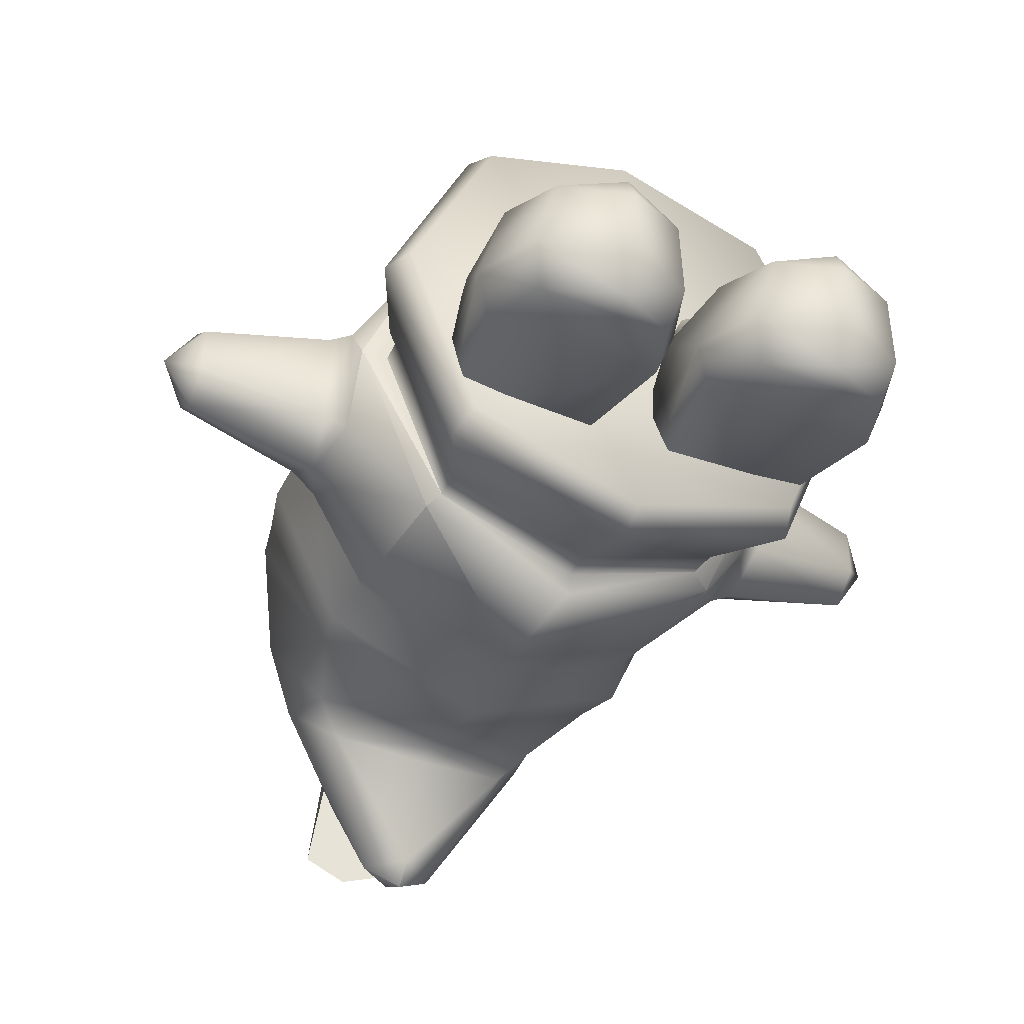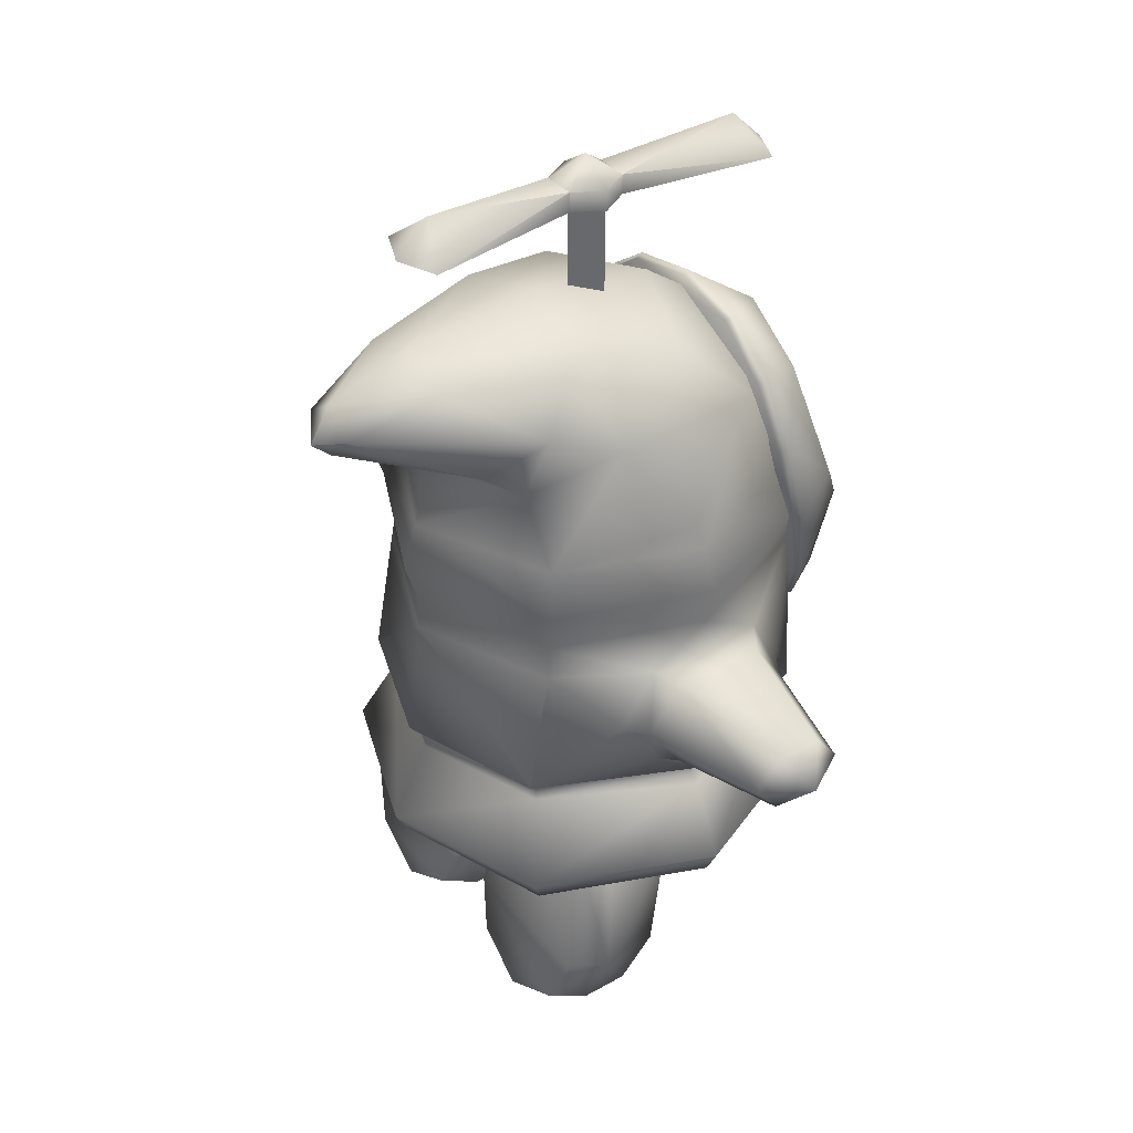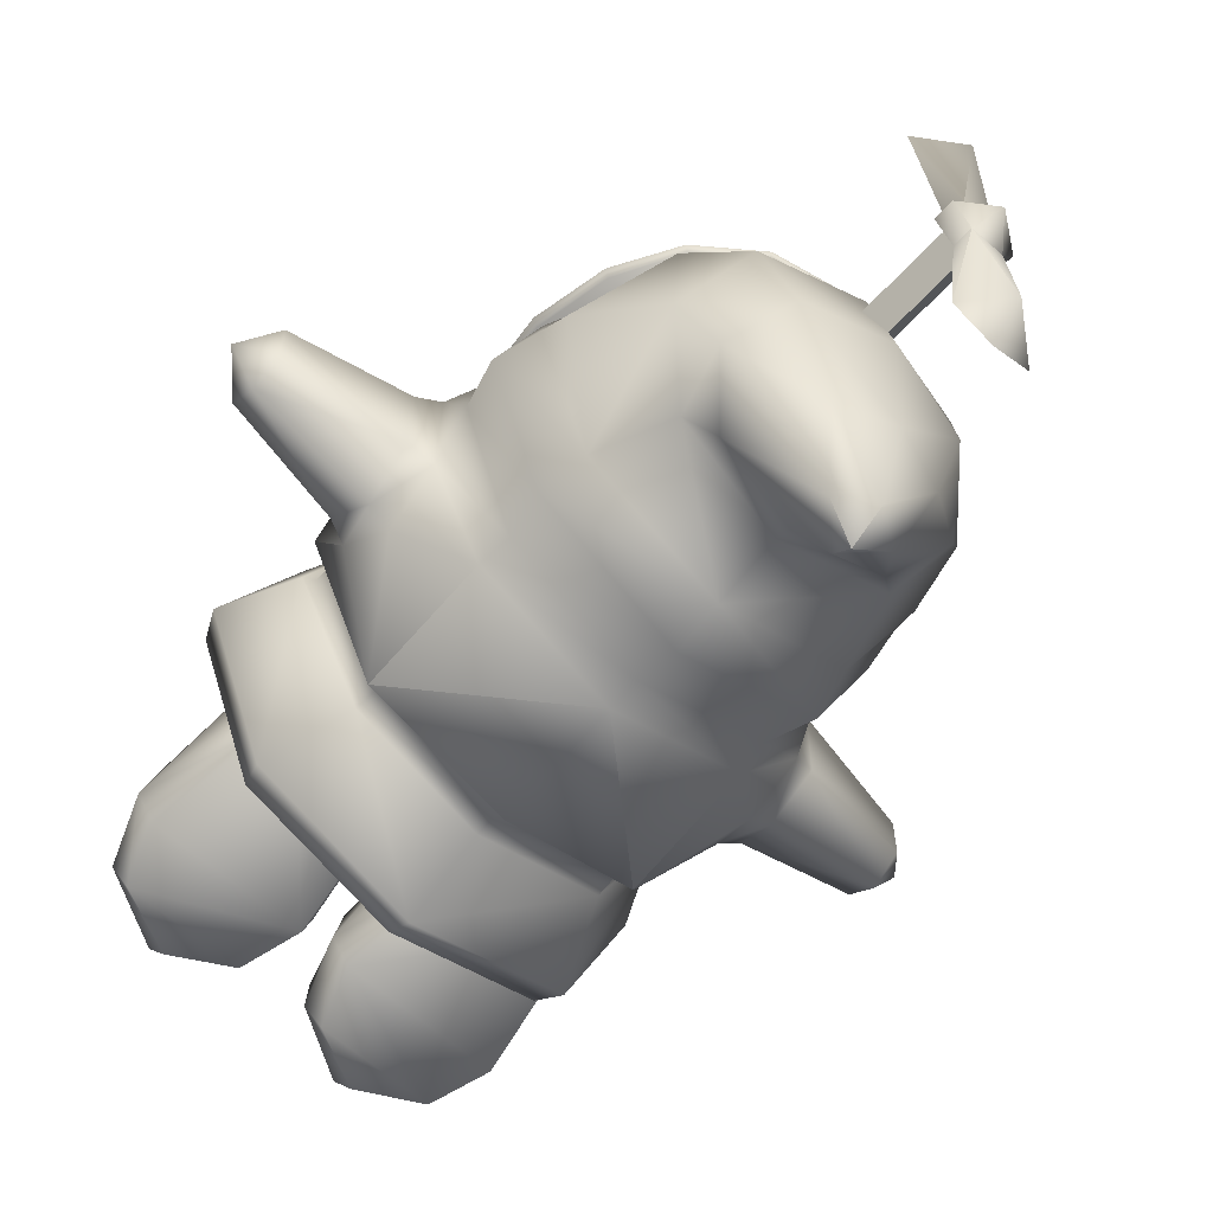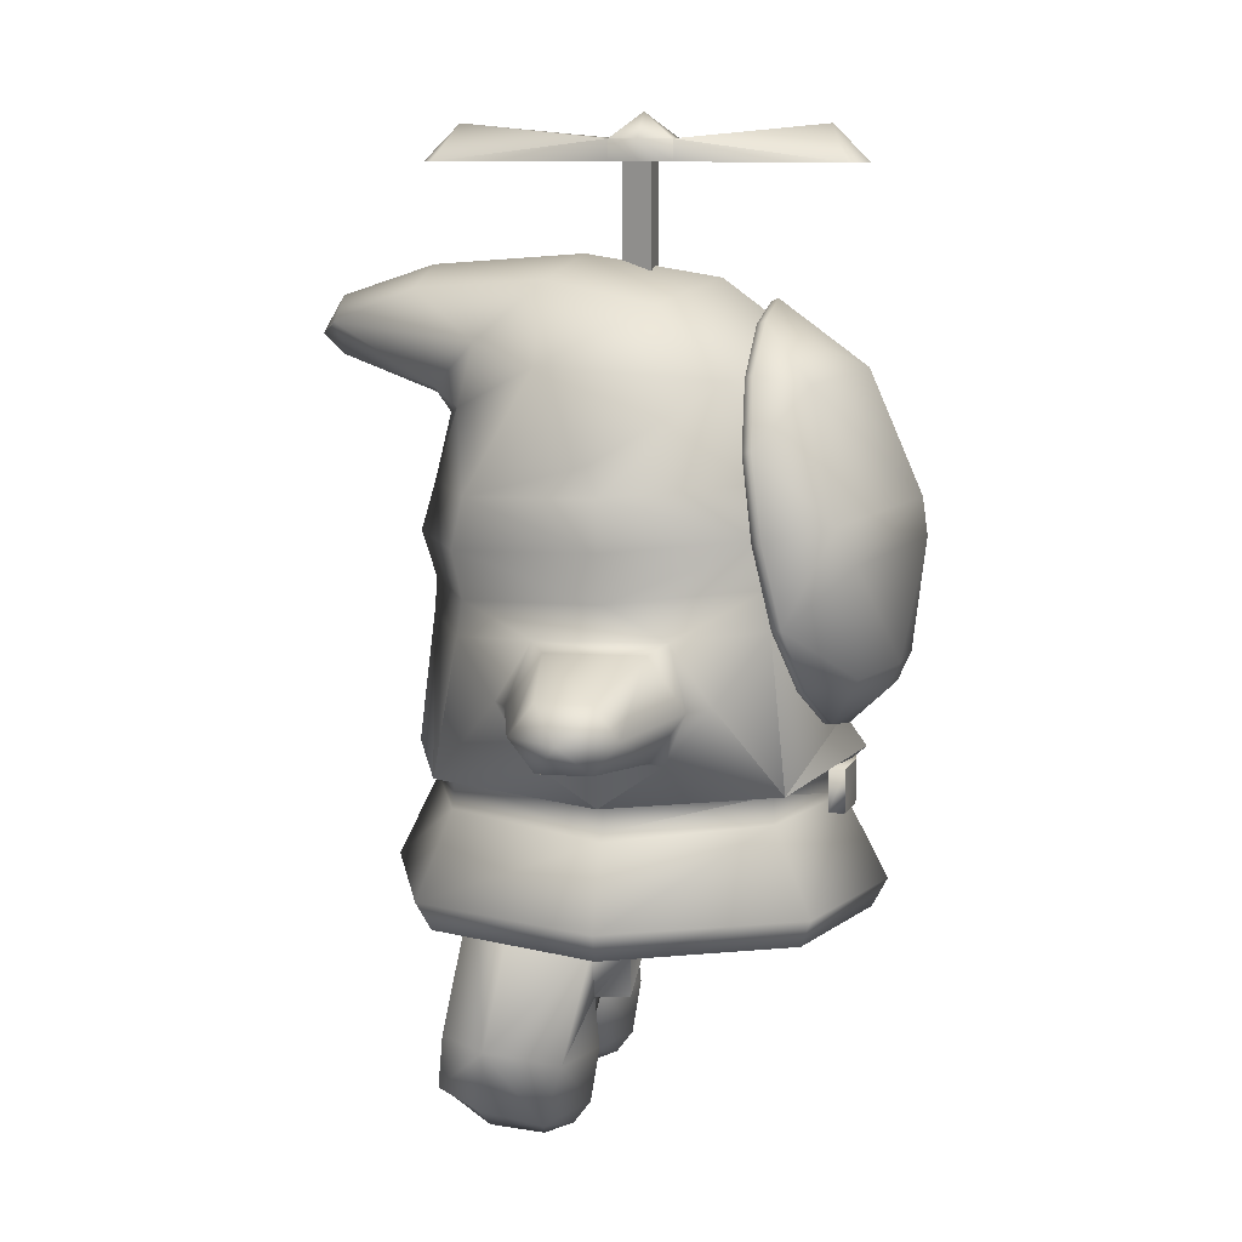
<metadata>
{"format":"obj","ext":"obj","renderer":"f3d","projection":"perspective","resolution":1024,"background":"white","views":[{"elev":-41.1,"azim":-25.0,"up":"+Z"},{"elev":37.6,"azim":-125.0,"up":"+Y"},{"elev":-62.5,"azim":137.6,"up":"+Z"},{"elev":10.1,"azim":-78.8,"up":"+Y"}]}
</metadata>
<code>
v 2.957 7.07 -0.5649
v 2.953 7.098 1.199
v 3.313 6.995 0.9761
v 2.926 7.55 0.3417
v 3.316 6.984 -0.345
v 2.018 7.394 -1.704
v 3.259 6.276 -0.8504
v 2.072 6.919 -1.765
v 2.917 6.257 -1.058
v 3.259 6.281 1.475
v 2.232 7.697 2.338
v 2.857 6.264 1.736
v 2.282 7.168 2.377
v 5.095 6.298 -0.3777
v 5.095 6.733 0.6572
v 5.095 6.733 -0.0406
v 0 7.344 -2.577
v 3.071 5.548 -0.609
v 2.092 5.01 -2.1
v 3.072 5.548 1.159
v 5.095 6.298 0.9943
v 3.363 5.641 1.023
v 0 7.218 3.255
v 0 7.756 3.244
v 0 9.078 3.114
v 2.179 9.021 2.165
v 5.516 6.297 0.3083
v 3.362 5.641 -0.4103
v 5.095 5.861 -0.0406
v 0 6.875 -2.615
v -2.072 6.919 -1.765
v -2.018 7.394 -1.704
v 2.178 4.999 2.571
v -2.232 7.697 2.338
v 0 5.657 3.07
v -2.282 7.168 2.377
v 1.994 10.3 1.781
v 2.945 8.888 0.2623
v 5.095 5.861 0.6572
v 3.125 4.964 0.3091
v -2.957 7.07 -0.5649
v -2.092 5.01 -2.1
v -2.917 6.257 -1.058
v -2.178 4.999 2.571
v -2.953 7.098 1.199
v -2.857 6.264 1.736
v 0 10.53 2.665
v -2.179 9.021 2.165
v -1.994 10.3 1.781
v 2.881 9.283 0.1285
v 2.055 8.743 -1.685
v 1.899 4.956 -1.864
v 0 5.054 -2.841
v 0 5.231 3.38
v 2.757 4.956 0.3091
v 1.926 4.956 2.372
v -2.926 7.55 0.3417
v -3.071 5.548 -0.609
v -3.259 6.276 -0.8504
v -3.072 5.548 1.159
v -3.259 6.281 1.475
v 0 11.48 1.371
v -2.945 8.888 0.2623
v 2.292 10.47 -0.6736
v 1.649 9.857 -1.842
v 0 8.694 -2.583
v 0 4.956 3.072
v 0 4.956 -2.576
v -3.125 4.964 0.3091
v -1.899 4.956 -1.864
v -3.316 6.984 -0.345
v -3.313 6.995 0.9761
v -1.926 4.956 2.372
v -2.757 4.956 0.3091
v 1.604 11.22 0.7666
v -2.881 9.283 0.1285
v -1.604 11.22 0.7666
v -2.292 10.47 -0.6736
v 1.845 10.72 -1.578
v 1.294 10.09 -2.242
v 0 9.628 -2.354
v -5.095 6.298 -0.3777
v -3.362 5.641 -0.4103
v -5.095 6.298 0.9943
v -5.095 6.733 0.6572
v 0 11.78 -0.4896
v 1.293 11.5 -0.7648
v -2.055 8.743 -1.685
v 0 9.869 -2.463
v 0.4854 10.86 -3.839
v 0 10.39 -3.839
v -1.649 9.857 -1.842
v -5.095 5.861 -0.0406
v -5.095 6.733 -0.0406
v -5.516 6.297 0.3083
v -3.363 5.641 1.023
v 0 11.62 -2.566
v 0.8284 11.35 -2.626
v -1.293 11.5 -0.7648
v -1.294 10.09 -2.242
v -5.095 5.861 0.6572
v 0 11.19 -3.839
v 0 10.67 -4.14
v -1.845 10.72 -1.578
v -0.4854 10.86 -3.839
v -0.8284 11.35 -2.626
v 0 3.494 0.3091
v 3.243 3.004 0.3091
v 2.097 3.004 2.785
v 2.284 3.004 -2.097
v 0 3.004 3.481
v 0 3.004 -2.894
v -2.097 3.004 2.785
v -2.284 3.004 -2.097
v -3.243 3.004 0.3091
v 2.269 3.408 2.934
v 3.45 3.408 0.3091
v 0 3.408 3.693
v -2.416 3.408 -2.281
v 2.416 3.408 -2.281
v 0 3.408 -3.159
v -2.269 3.408 2.934
v -3.45 3.408 0.3091
v 1.954 4.57 2.406
v 0 4.57 3.085
v 1.927 4.57 -1.891
v -1.927 4.57 -1.891
v 0 4.57 -2.588
v -1.954 4.57 2.406
v -2.922 4.481 0.3091
v 2.922 4.481 0.3091
v -2.77 4.57 0.3091
v 2.77 4.57 0.3091
v 0.001112 8.637 4.068
v 1.641 10.23 2.775
v 0.001112 10.33 3.337
v 2.128 8.499 3.182
v -1.638 10.23 2.775
v 1.989 7.984 3.427
v -2.125 8.499 3.182
v 0.000742 8.115 4.14
v -1.986 7.984 3.427
v 1.072 11 2.098
v 2.422 9.454 2.129
v 1.917 10.36 2.074
v -2.419 9.454 2.129
v -1.069 11 2.098
v -1.915 10.36 2.074
v 0.7349 6.521 3.882
v 2.422 7.2 2.531
v 1.571 6.44 3.427
v -2.419 7.2 2.531
v -0.7323 6.521 3.882
v -1.568 6.44 3.427
v 0.001112 11.22 2.117
v 2.6 8.32 2.29
v -2.597 8.32 2.29
v 0.587 6.125 3.681
v 0 6.548 3.955
v 0.001112 6.141 3.773
v -1.915 6.327 2.795
v -0.5844 6.125 3.681
v -1.069 5.741 3.036
v 1.917 6.327 2.795
v 0.001112 5.537 3.132
v 1.072 5.741 3.036
v -2.369 0.4272 -0.5805
v -1.49 0.06266 -1.523
v -1.491 0 -0.7618
v -2.541 0.64 -1.422
v -1.494 0.1761 -0.3562
v -2.91 1.577 -1.259
v -1.49 0.4898 -0.1233
v -2.645 1.36 -0.2675
v -0.6782 0.4272 -0.5805
v -0.5147 0.64 -1.422
v -2.471 2.92 0.1022
v -2.458 3.876 -0.8578
v -0.1735 1.577 -1.259
v -1.484 1.268 0.002781
v -0.4383 1.36 -0.2675
v -1.481 3.87 0.2679
v -1.481 1.961 -0.06507
v -0.4913 2.92 0.1022
v -0.5032 3.876 -0.8578
v -1.481 4.53 -0.7436
v 2.369 0.4272 -0.5805
v 1.491 0 -0.7618
v 1.49 0.06266 -1.523
v 1.494 0.1761 -0.3562
v 2.541 0.64 -1.422
v 1.49 0.4898 -0.1233
v 2.91 1.577 -1.259
v 2.645 1.36 -0.2675
v 0.6782 0.4272 -0.5805
v 2.471 2.92 0.1022
v 2.458 3.876 -0.8578
v 0.5147 0.64 -1.422
v 1.484 1.268 0.002781
v 0.4383 1.36 -0.2675
v 1.481 3.87 0.2679
v 1.481 4.53 -0.7436
v 0.1735 1.577 -1.259
v 1.481 1.961 -0.06507
v 0.5032 3.876 -0.8578
v 0.4913 2.92 0.1022
v 2.201 8.072 -1.798
v 3.112 8.226 0.3072
v 0 8 -2.787
v 2.425 8.352 2.307
v -2.201 8.072 -1.798
v -3.112 8.226 0.3072
v -2.425 8.352 2.307
v 0.6533 5.037 3.167
v 0 5.051 3.005
v 0 5.051 3.239
v 0.6163 5.039 2.942
v 0 4.423 3.239
v 0.6163 4.436 2.942
v 0.6533 4.437 3.167
v -0.6533 5.037 3.167
v -0.6163 5.039 2.942
v 0 4.423 3.005
v -0.6533 4.437 3.167
v -0.6163 4.436 2.942
v -1.482 3.58 0.7036
v -1.482 2.881 0.2586
v -0.6934 2.827 0.5723
v -2.269 2.827 0.5723
v -1.481 1.989 0.4262
v 1.482 3.58 0.7036
v 0.6934 2.827 0.572
v 1.482 2.881 0.2586
v 2.269 2.827 0.5723
v 1.481 1.989 0.4262
v 0 13.64 0.3091
v 0.2499 13.29 -0.1237
v -0.2499 13.29 -0.1237
v 0.4998 13.29 0.3091
v -0.4998 13.29 0.3091
v 0.2499 13.29 0.7418
v -0.2499 13.29 0.7418
v 0 13.49 -2.191
v -0.6 12.99 -2.441
v 0.6 12.99 -2.441
v 0 12.99 -2.691
v -0.2499 12.99 -0.1237
v 0.2499 12.99 -0.1237
v 0 13.49 2.809
v 0.6 12.99 3.059
v -0.6 12.99 3.059
v 0 12.99 3.309
v 0.2499 12.99 0.7418
v -0.2499 12.99 0.7418
v -1.484 4.401 -1.385
v -0.6541 3.867 -1.478
v -2.312 3.867 -1.478
v -0.3808 1.709 -1.854
v -2.704 1.709 -1.854
v -0.6556 0.8781 -1.999
v -2.395 0.8781 -1.999
v -1.492 0.4572 -2.073
v 1.484 4.401 -1.385
v 0.6541 3.867 -1.478
v 2.312 3.867 -1.478
v 0.3808 1.709 -1.854
v 0.6556 0.8781 -1.999
v 2.704 1.709 -1.854
v 2.395 0.8781 -1.999
v 1.492 0.4572 -2.073
v 0.001112 11.18 2.024
v 1.049 10.95 1.987
v -1.047 10.95 1.987
v 1.862 10.33 1.958
v -1.86 10.33 1.958
v -2.342 9.421 2.001
v 2.344 9.421 2.001
v -2.512 8.296 2.159
v 2.514 8.296 2.159
v -2.382 7.186 2.4
v 2.385 7.186 2.4
v -1.887 6.323 2.672
v 1.889 6.323 2.672
v -1.052 5.743 2.917
v 1.055 5.743 2.917
v 0.001112 5.573 3.025
v -0.4998 12.99 0.3091
v 0.4998 12.99 0.3091
v 0.2596 11.49 0.4589
v -0.2596 13.09 0.4589
v -0.2596 11.49 0.4589
v 0.2596 13.09 0.4589
v 0 11.49 0.009455
v 0 13.09 0.009455
o Propellerheiho
g Propellerheiho
f 1 2 3
f 1 4 2
f 1 3 5
f 1 6 4
f 1 5 7
f 1 8 6
f 1 7 9
f 1 9 8
f 2 10 3
f 2 4 11
f 2 12 10
f 2 11 13
f 2 13 12
f 5 14 7
f 5 3 15
f 5 16 14
f 5 15 16
f 6 8 17
f 9 7 18
f 9 19 8
f 9 18 19
f 10 12 20
f 10 21 3
f 10 20 22
f 10 22 21
f 3 21 15
f 11 23 13
f 11 24 23
f 11 25 24
f 11 26 25
f 14 16 27
f 14 28 7
f 14 27 29
f 14 29 28
f 28 18 7
f 28 22 20
f 28 29 22
f 28 20 18
f 15 21 27
f 15 27 16
f 17 8 30
f 17 30 31
f 17 31 32
f 8 19 30
f 12 13 33
f 12 33 20
f 23 24 34
f 23 35 13
f 23 34 36
f 23 36 35
f 13 35 33
f 24 25 34
f 26 37 25
f 26 38 37
f 29 39 22
f 29 27 39
f 39 27 21
f 39 21 22
f 18 40 19
f 18 20 40
f 20 33 40
f 31 41 32
f 31 30 42
f 31 43 41
f 31 42 43
f 36 44 35
f 36 34 45
f 36 46 44
f 36 45 46
f 25 37 47
f 25 48 34
f 25 47 49
f 25 49 48
f 38 50 37
f 38 51 50
f 19 40 52
f 19 53 30
f 19 52 53
f 30 53 42
f 33 35 54
f 33 55 40
f 33 54 56
f 33 56 55
f 55 52 40
f 35 44 54
f 32 41 57
f 57 45 34
f 57 41 45
f 43 42 58
f 43 59 41
f 43 58 59
f 46 60 44
f 46 45 61
f 46 61 60
f 47 62 49
f 47 37 62
f 48 49 63
f 51 64 50
f 51 65 64
f 51 66 65
f 56 54 67
f 52 68 53
f 42 69 58
f 42 53 70
f 42 70 69
f 53 68 70
f 41 59 71
f 41 72 45
f 41 71 72
f 45 72 61
f 44 60 69
f 44 73 54
f 44 69 74
f 44 74 73
f 69 60 58
f 69 70 74
f 73 67 54
f 37 75 62
f 37 50 64
f 37 64 75
f 49 76 63
f 49 62 77
f 49 78 76
f 49 77 78
f 65 79 64
f 65 80 79
f 65 81 80
f 65 66 81
f 59 82 71
f 59 58 83
f 59 83 82
f 58 60 83
f 72 84 61
f 72 71 85
f 72 85 84
f 75 86 62
f 75 64 87
f 75 87 86
f 64 79 87
f 62 86 77
f 63 76 88
f 76 78 88
f 80 81 89
f 80 90 79
f 80 89 91
f 80 91 90
f 66 88 92
f 66 92 81
f 88 78 92
f 82 83 93
f 82 94 71
f 82 93 95
f 82 95 94
f 85 95 84
f 85 71 94
f 85 94 95
f 60 61 96
f 60 96 83
f 83 96 93
f 61 84 96
f 87 97 86
f 87 79 98
f 87 98 97
f 79 90 98
f 77 99 78
f 77 86 99
f 86 97 99
f 89 100 91
f 89 81 100
f 81 92 100
f 95 93 101
f 95 101 84
f 101 96 84
f 101 93 96
f 90 102 98
f 90 91 103
f 90 103 102
f 98 102 97
f 78 99 104
f 78 104 92
f 92 104 100
f 91 105 103
f 91 100 105
f 100 104 105
f 103 105 102
f 97 106 99
f 97 102 106
f 106 104 99
f 106 105 104
f 106 102 105
f 107 108 109
f 107 110 108
f 107 109 111
f 107 112 110
f 107 111 113
f 107 114 112
f 107 113 115
f 107 115 114
f 108 116 109
f 108 110 117
f 108 117 116
f 111 118 113
f 111 109 118
f 109 116 118
f 112 114 119
f 112 120 110
f 112 119 121
f 112 121 120
f 110 120 117
f 115 113 122
f 115 123 114
f 115 122 123
f 114 123 119
f 113 118 122
f 116 117 124
f 116 125 118
f 116 124 125
f 118 125 122
f 121 126 120
f 121 119 127
f 121 128 126
f 121 127 128
f 123 122 129
f 123 130 119
f 123 129 130
f 119 130 127
f 122 125 129
f 117 131 124
f 117 120 131
f 120 126 131
f 130 132 127
f 130 129 132
f 124 131 133
f 133 131 126
f 134 135 136
f 134 137 135
f 134 136 138
f 134 139 137
f 134 138 140
f 134 141 139
f 134 140 142
f 134 142 141
f 135 143 136
f 135 137 144
f 135 145 143
f 135 144 145
f 138 146 140
f 138 136 147
f 138 148 146
f 138 147 148
f 139 141 149
f 139 150 137
f 139 149 151
f 139 151 150
f 142 140 152
f 142 153 141
f 142 152 154
f 142 154 153
f 143 155 136
f 136 155 147
f 144 137 156
f 156 137 150
f 146 157 140
f 140 157 152
f 149 158 151
f 149 141 159
f 149 160 158
f 149 159 160
f 159 153 160
f 159 141 153
f 154 152 161
f 154 162 153
f 154 161 163
f 154 163 162
f 153 162 160
f 150 151 164
f 158 160 165
f 158 166 151
f 158 165 166
f 165 162 163
f 165 160 162
f 166 164 151
f 167 168 169
f 167 170 168
f 167 169 171
f 167 172 170
f 167 171 173
f 167 174 172
f 167 173 174
f 168 175 169
f 168 176 175
f 171 175 173
f 171 169 175
f 172 174 177
f 172 177 178
f 176 179 175
f 173 180 174
f 173 175 181
f 173 181 180
f 175 179 181
f 177 182 178
f 177 174 183
f 180 181 183
f 180 183 174
f 179 184 181
f 179 185 184
f 184 185 182
f 184 183 181
f 178 182 186
f 186 182 185
f 187 188 189
f 187 190 188
f 187 189 191
f 187 192 190
f 187 191 193
f 187 194 192
f 187 193 194
f 188 195 189
f 188 190 195
f 190 192 195
f 193 196 194
f 193 197 196
f 189 195 198
f 192 194 199
f 192 200 195
f 192 199 200
f 197 201 196
f 197 202 201
f 198 195 203
f 195 200 203
f 194 204 199
f 194 196 204
f 199 204 200
f 202 205 201
f 203 200 206
f 203 206 205
f 206 200 204
f 206 201 205
f 207 208 4
f 207 51 208
f 207 4 6
f 207 66 51
f 207 6 209
f 207 209 66
f 208 210 4
f 208 51 38
f 208 38 210
f 6 17 209
f 66 209 211
f 66 211 88
f 4 210 11
f 38 26 210
f 210 26 11
f 17 32 209
f 209 32 211
f 88 211 212
f 88 212 63
f 32 57 211
f 211 57 212
f 63 212 213
f 63 213 48
f 212 57 213
f 48 213 34
f 34 213 57
f 214 215 216
f 214 217 215
f 214 216 218
f 214 219 217
f 214 218 220
f 214 220 219
f 215 221 216
f 215 222 221
f 218 223 220
f 218 216 224
f 218 224 223
f 216 221 224
f 220 223 219
f 222 225 221
f 225 224 221
f 225 223 224
f 226 227 228
f 226 229 227
f 226 228 184
f 226 177 229
f 226 184 182
f 226 182 177
f 227 230 228
f 227 229 230
f 184 228 183
f 183 229 177
f 183 228 230
f 183 230 229
f 231 232 233
f 231 206 232
f 231 233 234
f 231 201 206
f 231 234 196
f 231 196 201
f 232 235 233
f 232 206 204
f 232 204 235
f 234 204 196
f 234 233 235
f 234 235 204
f 236 237 238
f 236 239 237
f 236 238 240
f 236 241 239
f 236 240 242
f 236 242 241
f 243 238 237
f 243 244 238
f 243 237 245
f 243 246 244
f 243 245 246
f 238 244 247
f 237 248 245
f 249 241 242
f 249 250 241
f 249 242 251
f 249 252 250
f 249 251 252
f 241 250 253
f 242 254 251
f 125 56 67
f 125 124 56
f 125 67 73
f 125 73 129
f 124 133 56
f 73 132 129
f 73 74 132
f 133 55 56
f 133 52 55
f 133 126 52
f 74 70 132
f 126 128 52
f 70 127 132
f 70 68 128
f 70 128 127
f 128 68 52
f 255 185 256
f 255 186 185
f 255 178 186
f 255 257 178
f 256 185 179
f 256 179 258
f 257 172 178
f 257 259 172
f 179 260 258
f 179 176 260
f 259 261 172
f 176 262 260
f 176 168 262
f 261 170 172
f 261 262 170
f 170 262 168
f 258 259 257
f 258 261 259
f 258 257 256
f 258 260 261
f 257 255 256
f 260 262 261
f 263 205 202
f 263 264 205
f 263 202 197
f 263 197 265
f 264 203 205
f 264 266 203
f 197 193 265
f 266 267 203
f 193 268 265
f 193 269 268
f 193 191 269
f 267 198 203
f 267 270 198
f 269 191 270
f 198 270 189
f 189 270 191
f 266 265 268
f 266 264 265
f 266 268 269
f 266 269 267
f 264 263 265
f 269 270 267
f 271 143 272
f 271 155 143
f 271 147 155
f 271 273 147
f 272 143 274
f 273 275 147
f 143 145 274
f 275 148 147
f 275 276 148
f 145 277 274
f 145 144 277
f 276 146 148
f 276 278 146
f 144 279 277
f 144 156 279
f 278 157 146
f 278 280 157
f 156 281 279
f 156 150 281
f 280 152 157
f 280 282 152
f 150 283 281
f 150 164 283
f 282 161 152
f 282 284 161
f 164 285 283
f 164 166 285
f 284 163 161
f 284 286 163
f 166 286 285
f 166 165 286
f 286 165 163
f 281 280 279
f 281 282 280
f 281 283 282
f 279 280 278
f 279 278 277
f 283 284 282
f 283 285 284
f 278 276 277
f 285 286 284
f 276 274 277
f 276 275 274
f 275 272 274
f 275 273 272
f 273 271 272
f 287 238 247
f 287 240 238
f 287 254 240
f 254 242 240
f 288 241 253
f 288 239 241
f 288 248 239
f 248 237 239
f 288 253 254
f 288 254 287
f 288 287 248
f 287 247 248
f 246 245 248
f 246 248 247
f 246 247 244
f 252 251 254
f 252 254 253
f 252 253 250
f 289 290 291
f 289 292 290
f 293 292 289
f 293 294 292
f 291 294 293
f 291 290 294

</code>
